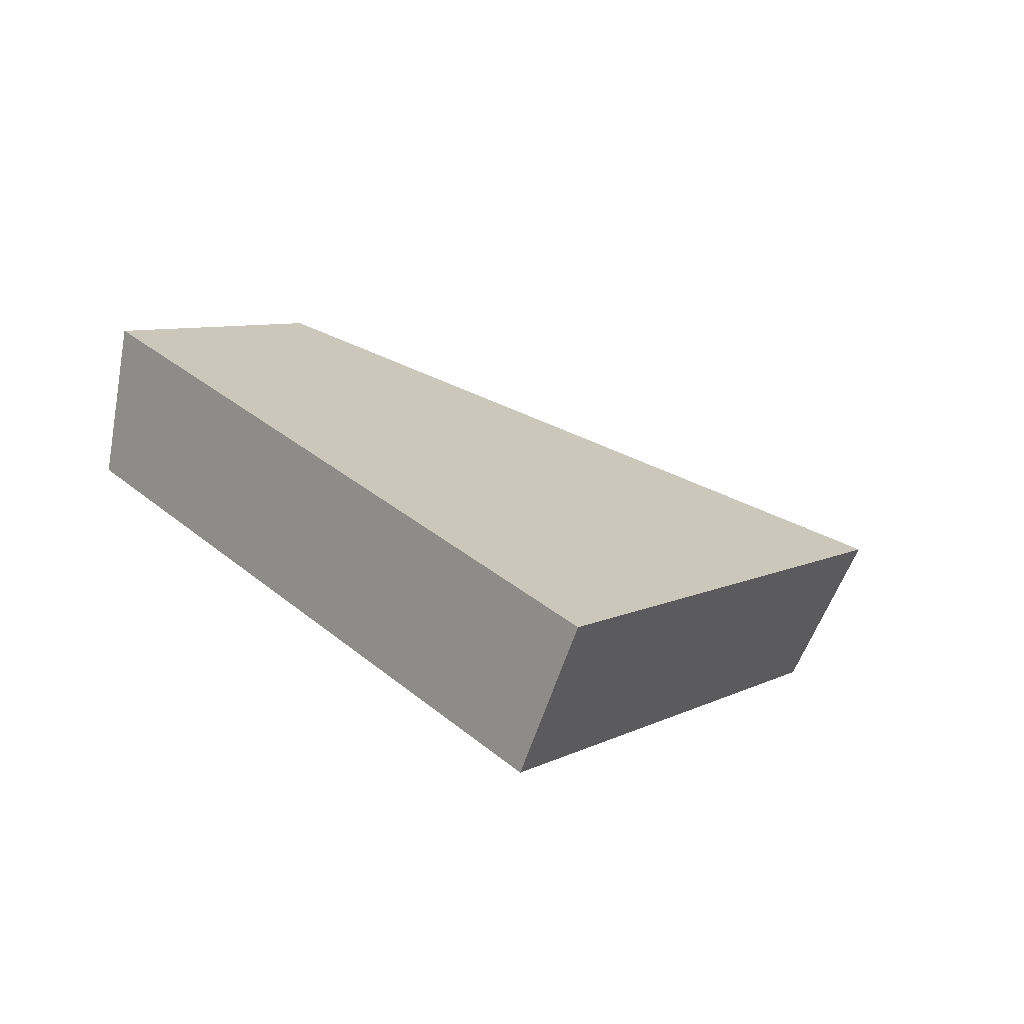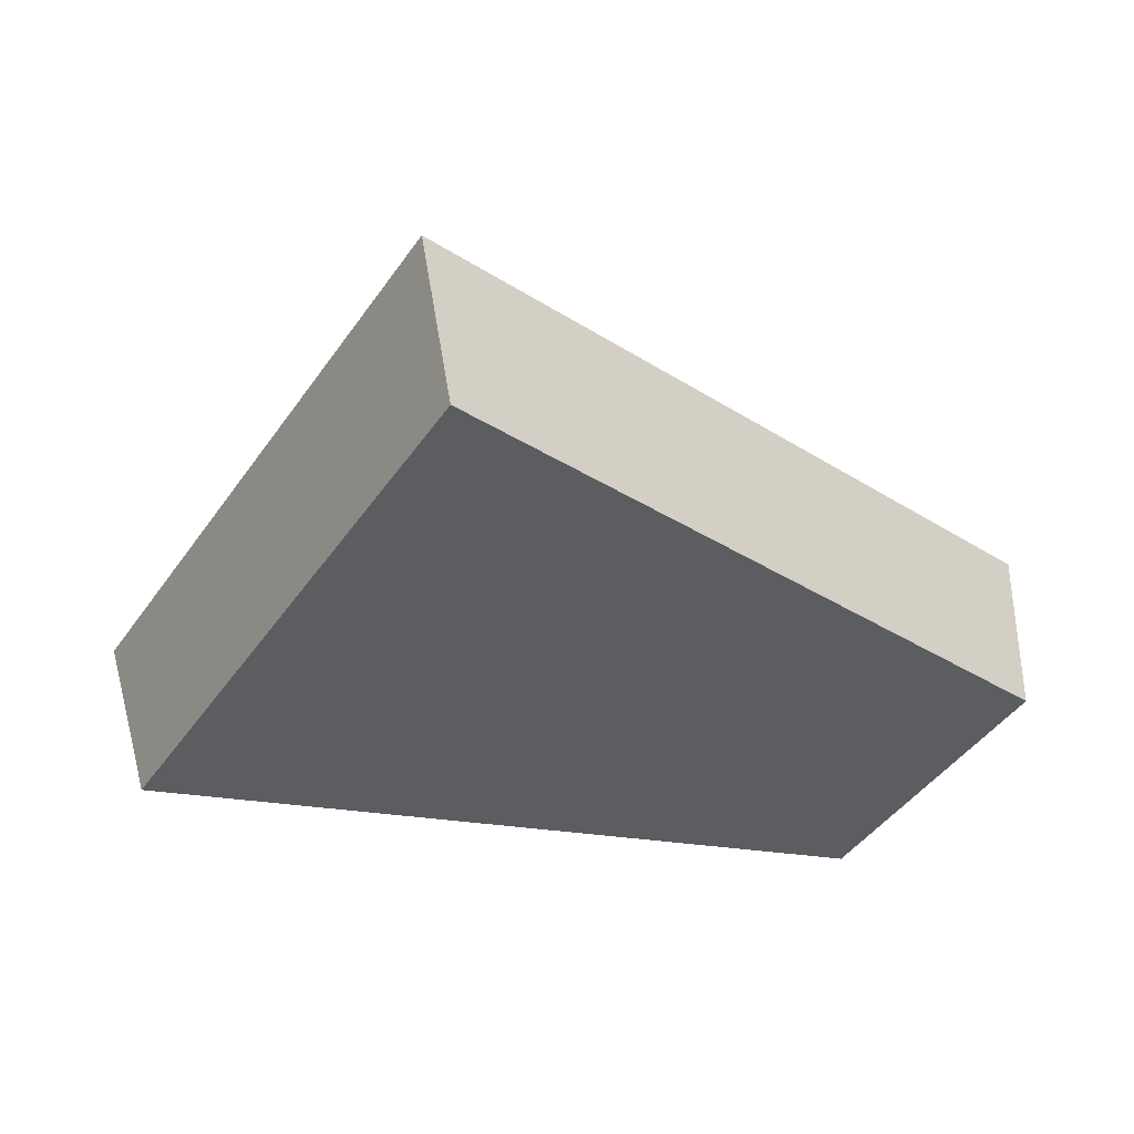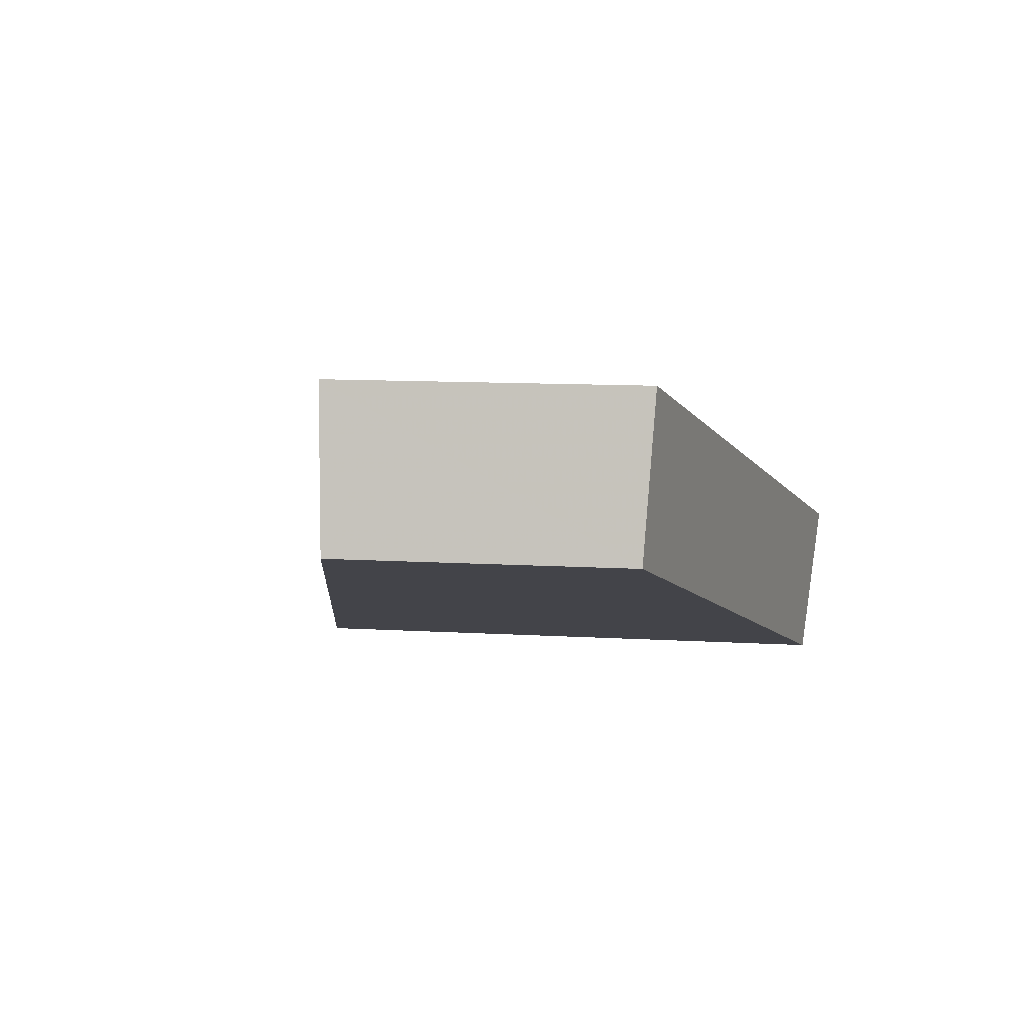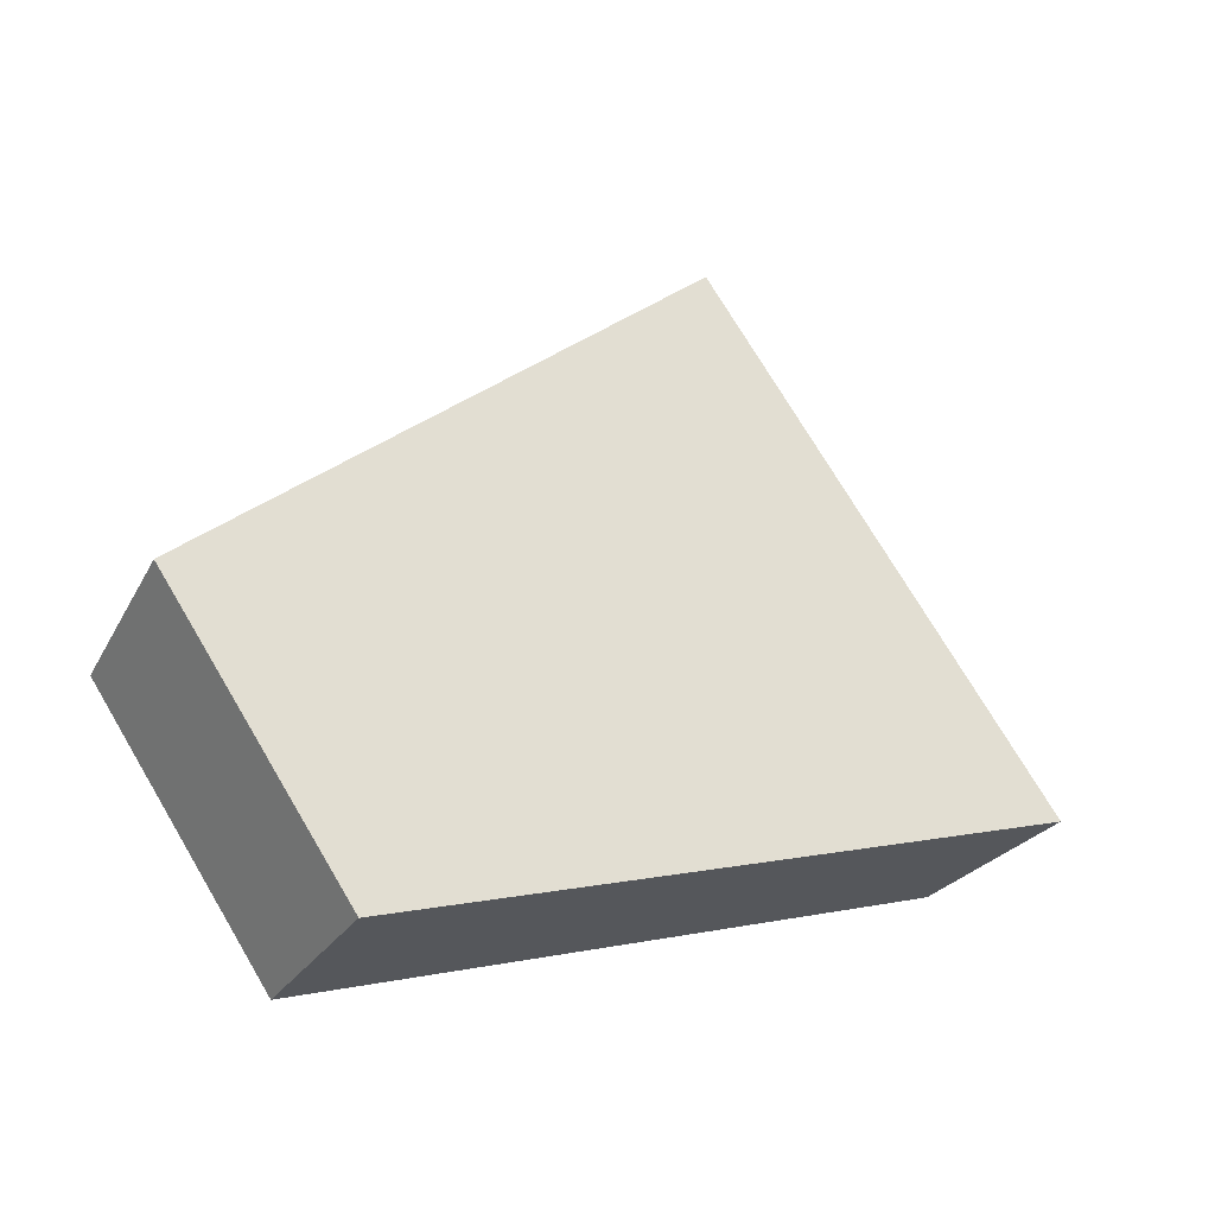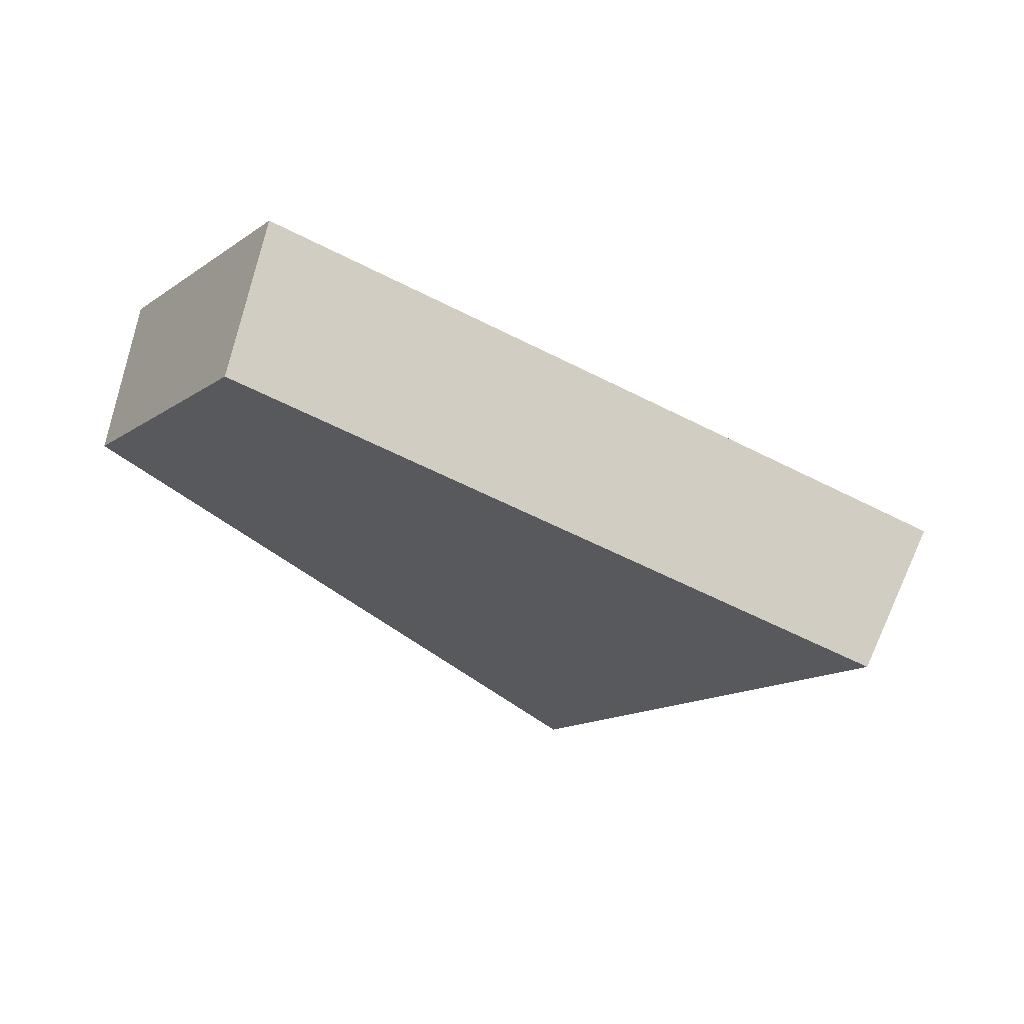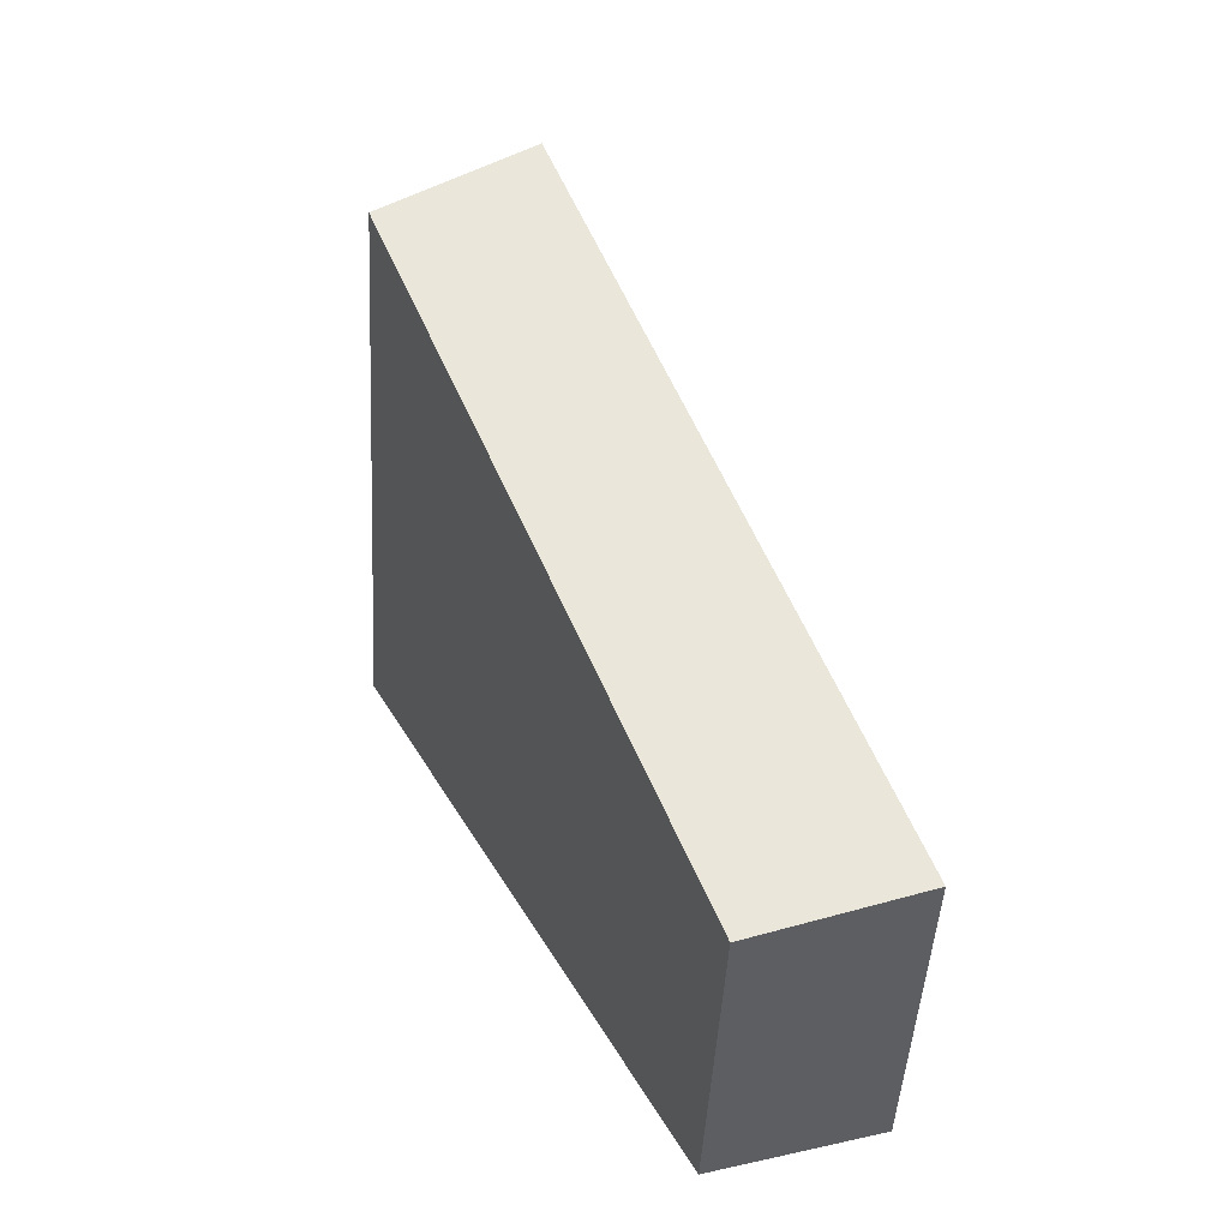
<metadata>
{"format":"obj","ext":"obj","renderer":"f3d","projection":"perspective","resolution":1024,"background":"white","views":[{"elev":7.0,"azim":-114.5,"up":"+Y"},{"elev":41.7,"azim":10.1,"up":"+Z"},{"elev":11.1,"azim":130.2,"up":"+Y"},{"elev":-26.3,"azim":164.5,"up":"+Z"},{"elev":-13.4,"azim":179.2,"up":"+Y"},{"elev":13.9,"azim":84.1,"up":"+Z"}]}
</metadata>
<code>
v 2.111 0.1497 2.71
v 2.108 0.1497 2.705
v 2.115 0.1524 2.702
v 2.117 0.1524 2.705
v 2.115 0.1542 2.702
v 2.115 0.1524 2.702
v 2.108 0.1497 2.705
v 2.107 0.1514 2.705
v 2.117 0.1542 2.705
v 2.117 0.1524 2.705
v 2.115 0.1524 2.702
v 2.115 0.1542 2.702
v 2.107 0.1514 2.705
v 2.108 0.1497 2.705
v 2.111 0.1497 2.71
v 2.111 0.1514 2.711
v 2.111 0.1514 2.711
v 2.111 0.1497 2.71
v 2.117 0.1524 2.705
v 2.117 0.1542 2.705
v 2.117 0.1542 2.705
v 2.115 0.1542 2.702
v 2.107 0.1514 2.705
v 2.111 0.1514 2.711
f 1 2 3
f 1 3 4
f 5 6 7
f 5 7 8
f 9 10 11
f 9 11 12
f 13 14 15
f 13 15 16
f 17 18 19
f 17 19 20
f 21 22 23
f 21 23 24

</code>
